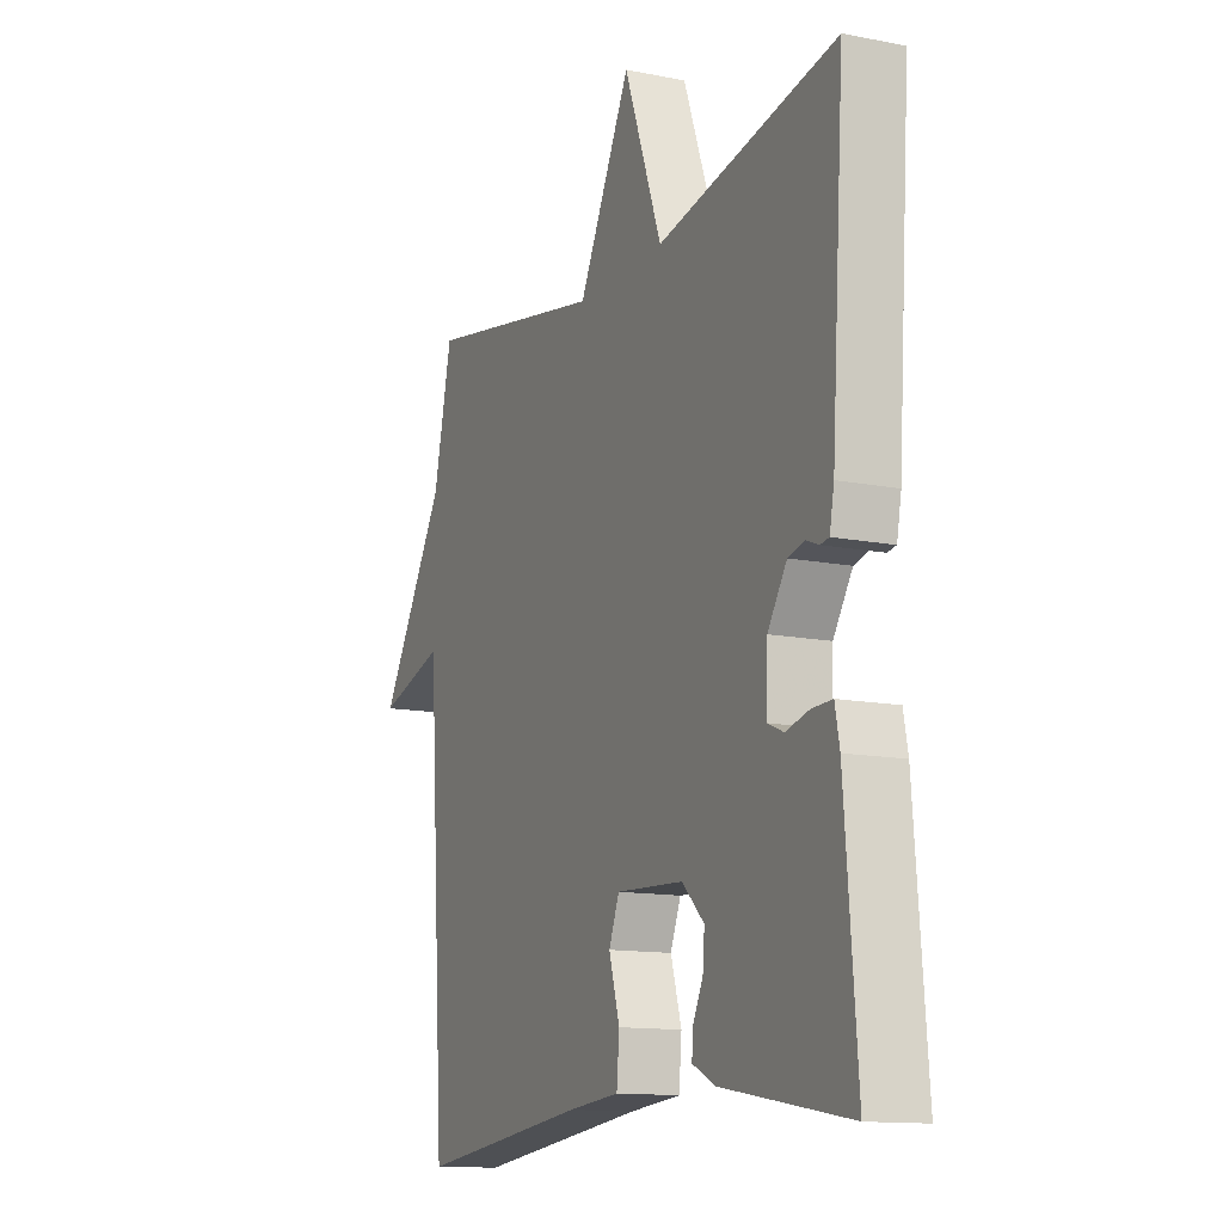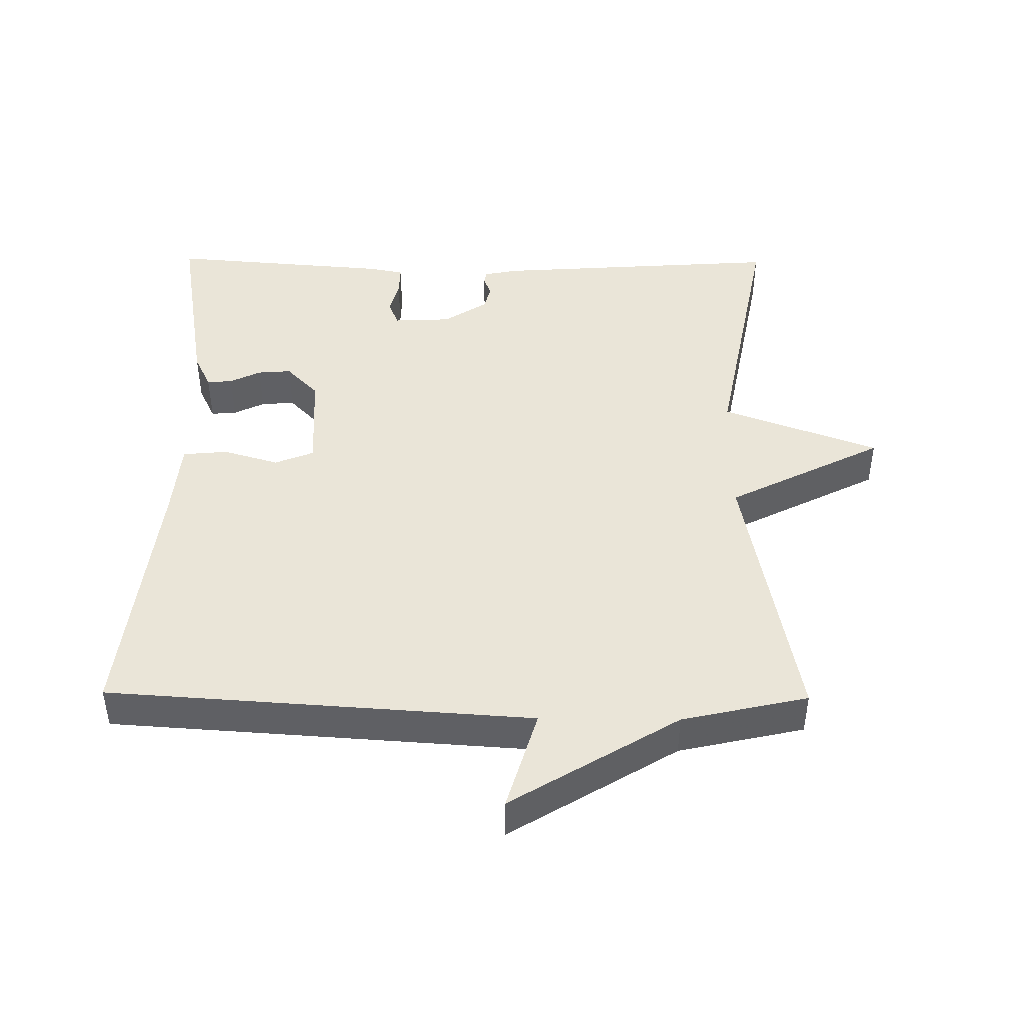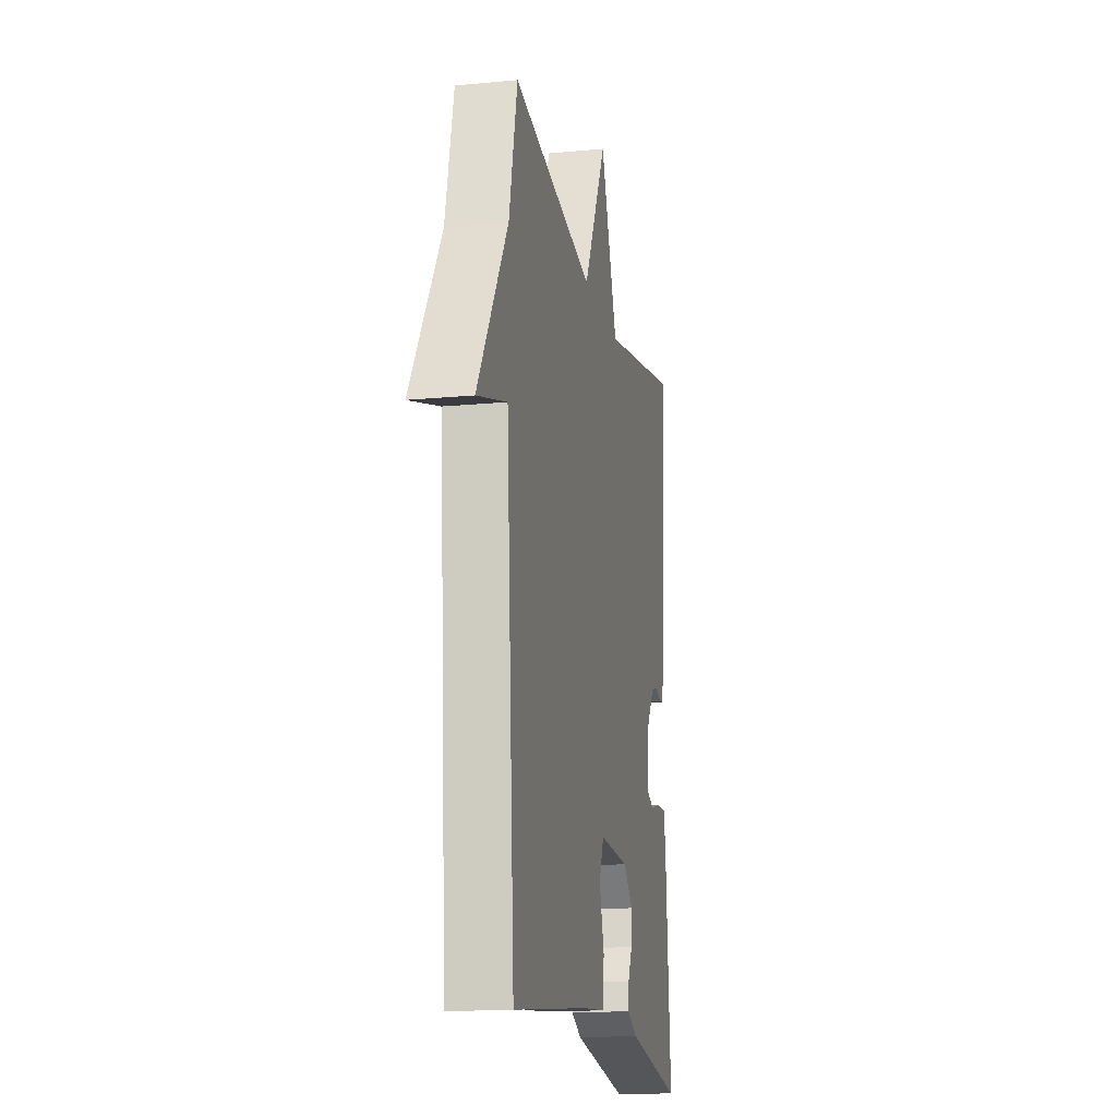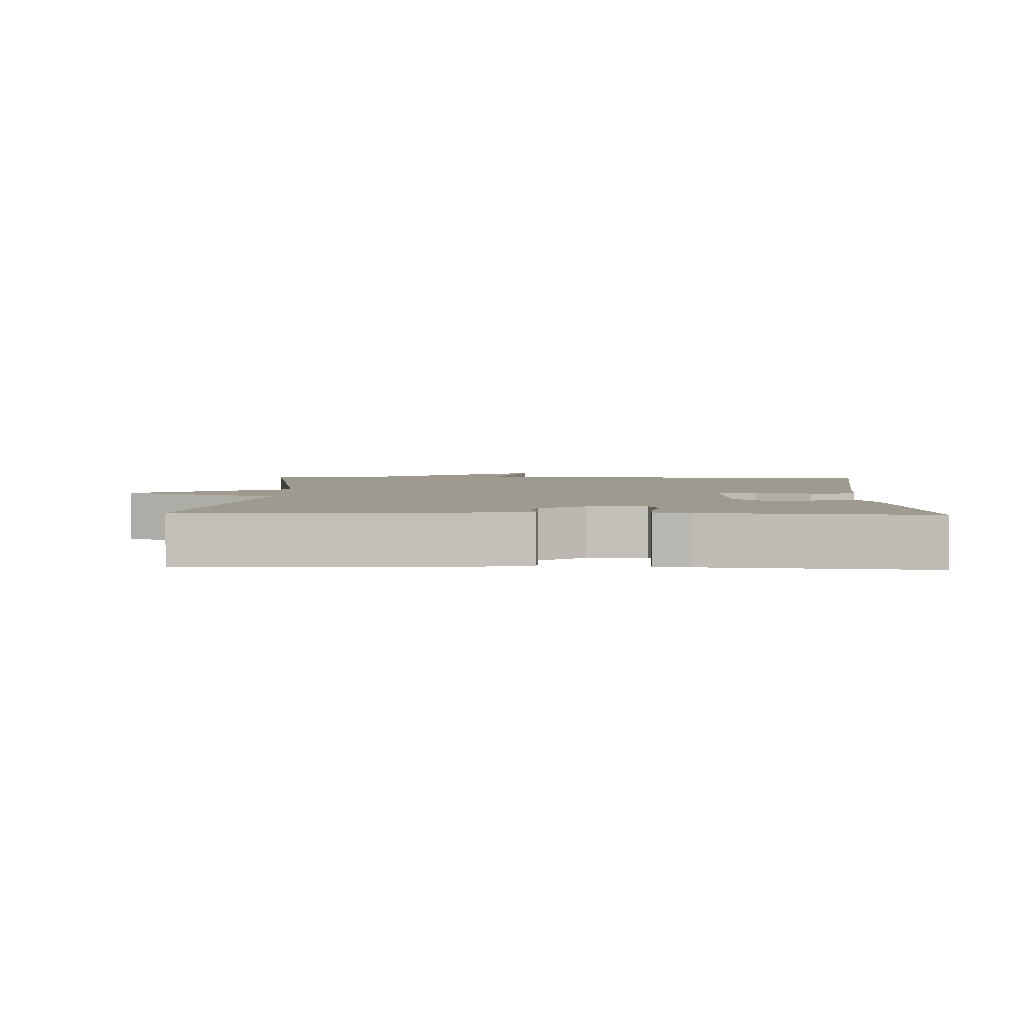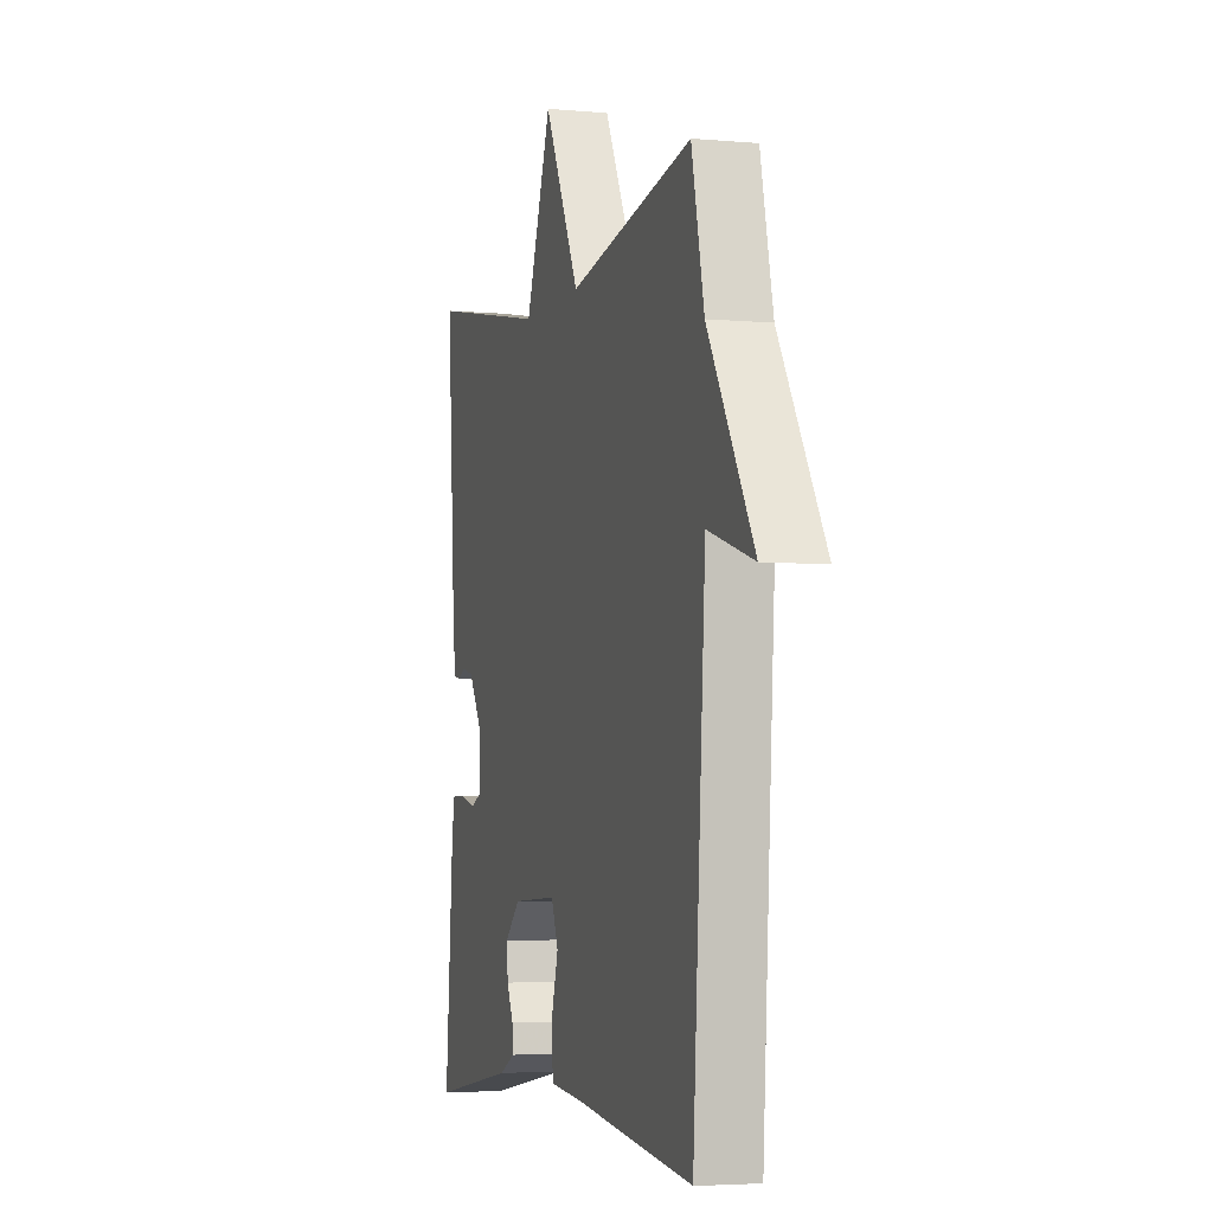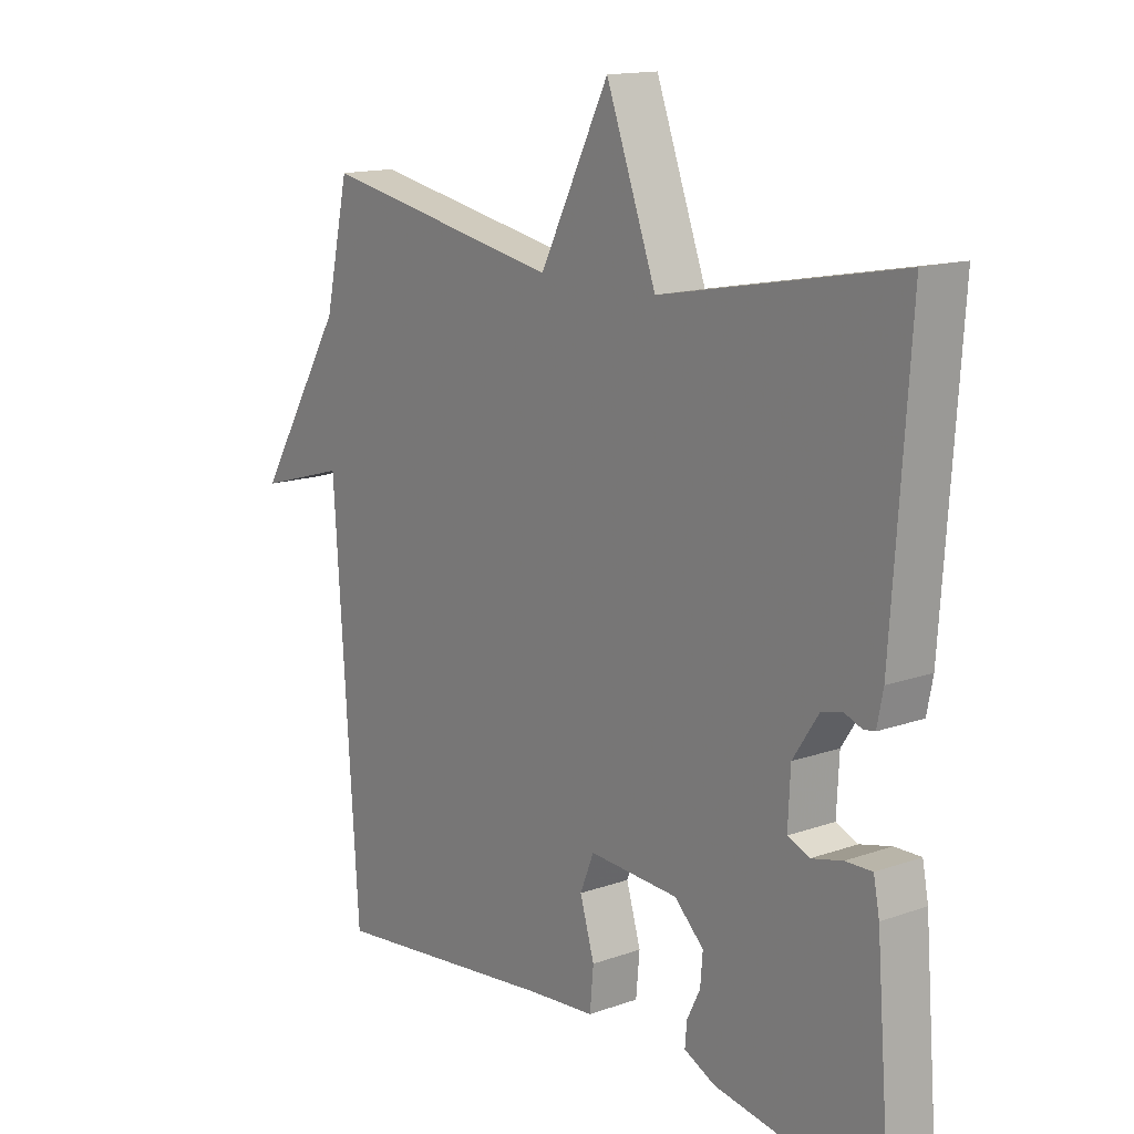
<metadata>
{"format":"obj","ext":"obj","renderer":"f3d","projection":"perspective","resolution":1024,"background":"white","views":[{"elev":-13.0,"azim":65.6,"up":"+Z"},{"elev":44.7,"azim":-89.4,"up":"+Y"},{"elev":-15.9,"azim":-78.8,"up":"+Z"},{"elev":3.6,"azim":92.1,"up":"+Y"},{"elev":-4.2,"azim":-106.5,"up":"+Z"},{"elev":14.6,"azim":52.4,"up":"+Z"}]}
</metadata>
<code>
v 0.5 0.07 -0.5
v 0.221 0.07 -0.453
v 0.169 0.07 -0.428
v 0.172 0.07 -0.391
v 0.194 0.07 -0.346
v 0.198 0.07 -0.297
v 0.149 0.07 -0.25
v 0 0.07 -0.242
v -0.023 0.07 -0.299
v 0.001 0.07 -0.38
v -0.005 0.07 -0.446
v -0.119 0.07 -0.456
v -0.5 0.07 -0.5
v -0.541 0.07 0.117
v -0.69 0.07 0.073
v -0.541 0.07 0.317
v -0.5 0.07 0.5
v -0.095 0.07 0.424
v 0.021 0.07 0.652
v 0.105 0.07 0.424
v 0.5 0.07 0.5
v 0.471 0.07 0.076
v 0.461 0.07 0.025
v 0.442 0.07 0.022
v 0.414 0.07 0.033
v 0.378 0.07 0.024
v 0.336 0.07 -0.04
v 0.332 0.07 -0.124
v 0.368 0.07 -0.139
v 0.42 0.07 -0.126
v 0.464 0.07 -0.125
v 0.474 0.07 -0.176
v 0.5 0 -0.5
v 0.221 0 -0.453
v 0.169 0 -0.428
v 0.172 0 -0.391
v 0.194 0 -0.346
v 0.198 0 -0.297
v 0.149 0 -0.25
v 0 0 -0.242
v -0.023 0 -0.299
v 0.001 0 -0.38
v -0.005 0 -0.446
v -0.119 0 -0.456
v -0.5 0 -0.5
v -0.541 0 0.117
v -0.69 0 0.073
v -0.541 0 0.317
v -0.5 0 0.5
v -0.095 0 0.424
v 0.021 0 0.652
v 0.105 0 0.424
v 0.5 0 0.5
v 0.471 0 0.076
v 0.461 0 0.025
v 0.442 0 0.022
v 0.414 0 0.033
v 0.378 0 0.024
v 0.336 0 -0.04
v 0.332 0 -0.124
v 0.368 0 -0.139
v 0.42 0 -0.126
v 0.464 0 -0.125
v 0.474 0 -0.176
f 3 4 5
f 2 3 5
f 1 2 5
f 32 1 5
f 31 32 5
f 30 31 5
f 29 30 5
f 28 29 5 6
f 27 28 6 7
f 26 27 7 8
f 23 24 25
f 22 23 25
f 21 22 25
f 20 21 25
f 20 25 26
f 18 19 20
f 18 20 26 8
f 18 8 9
f 17 18 9
f 16 17 9
f 14 15 16
f 16 9 10
f 14 16 10
f 13 14 10
f 12 13 10
f 10 11 12
f 37 36 35
f 37 35 34
f 37 34 33
f 37 33 64
f 37 64 63
f 37 63 62
f 37 62 61
f 38 37 61 60
f 39 38 60 59
f 40 39 59 58
f 57 56 55
f 57 55 54
f 57 54 53
f 57 53 52
f 58 57 52
f 52 51 50
f 40 58 52 50
f 41 40 50
f 41 50 49
f 41 49 48
f 48 47 46
f 42 41 48
f 42 48 46
f 42 46 45
f 42 45 44
f 44 43 42
f 1 33 34 2
f 2 34 35 3
f 3 35 36 4
f 4 36 37 5
f 5 37 38 6
f 6 38 39 7
f 7 39 40 8
f 8 40 41 9
f 9 41 42 10
f 10 42 43 11
f 11 43 44 12
f 12 44 45 13
f 13 45 46 14
f 14 46 47 15
f 15 47 48 16
f 16 48 49 17
f 17 49 50 18
f 18 50 51 19
f 19 51 52 20
f 20 52 53 21
f 21 53 54 22
f 22 54 55 23
f 23 55 56 24
f 24 56 57 25
f 25 57 58 26
f 26 58 59 27
f 27 59 60 28
f 28 60 61 29
f 29 61 62 30
f 30 62 63 31
f 31 63 64 32
f 32 64 33 1

</code>
